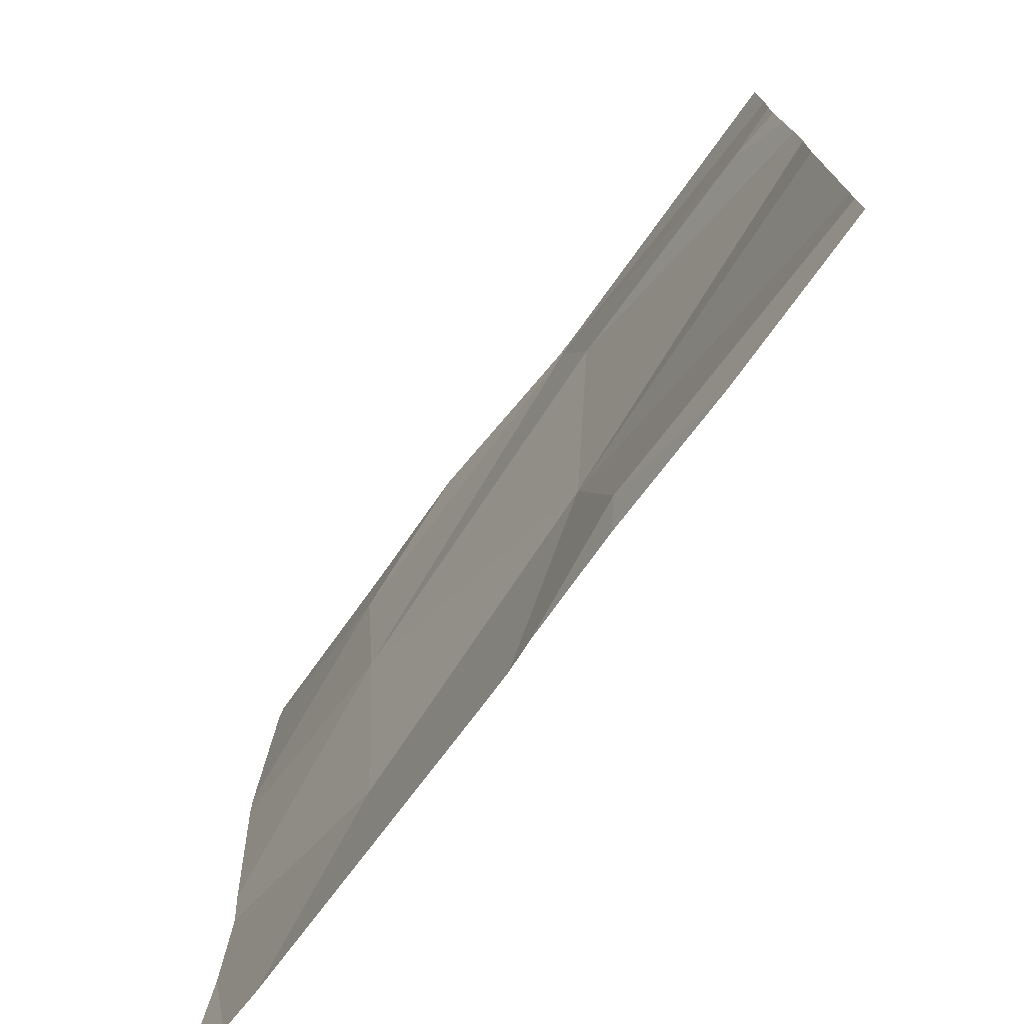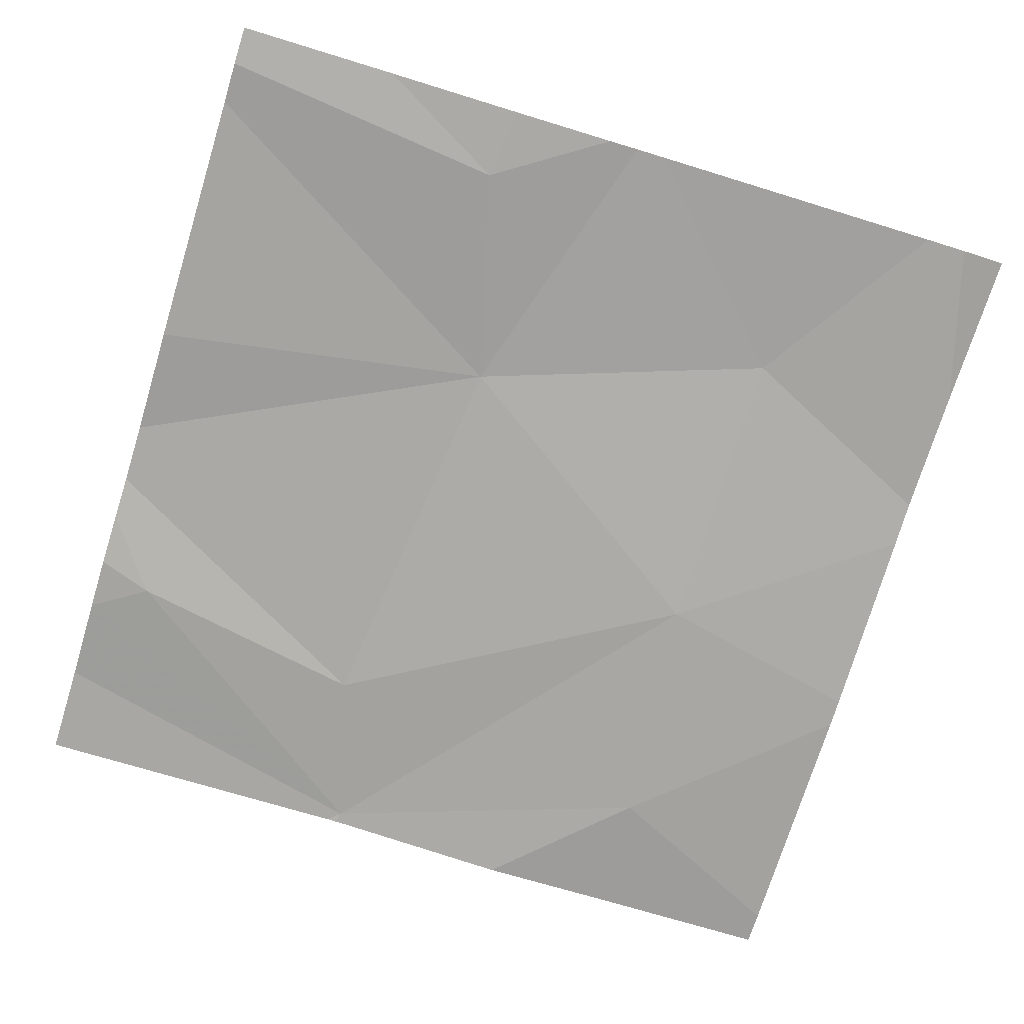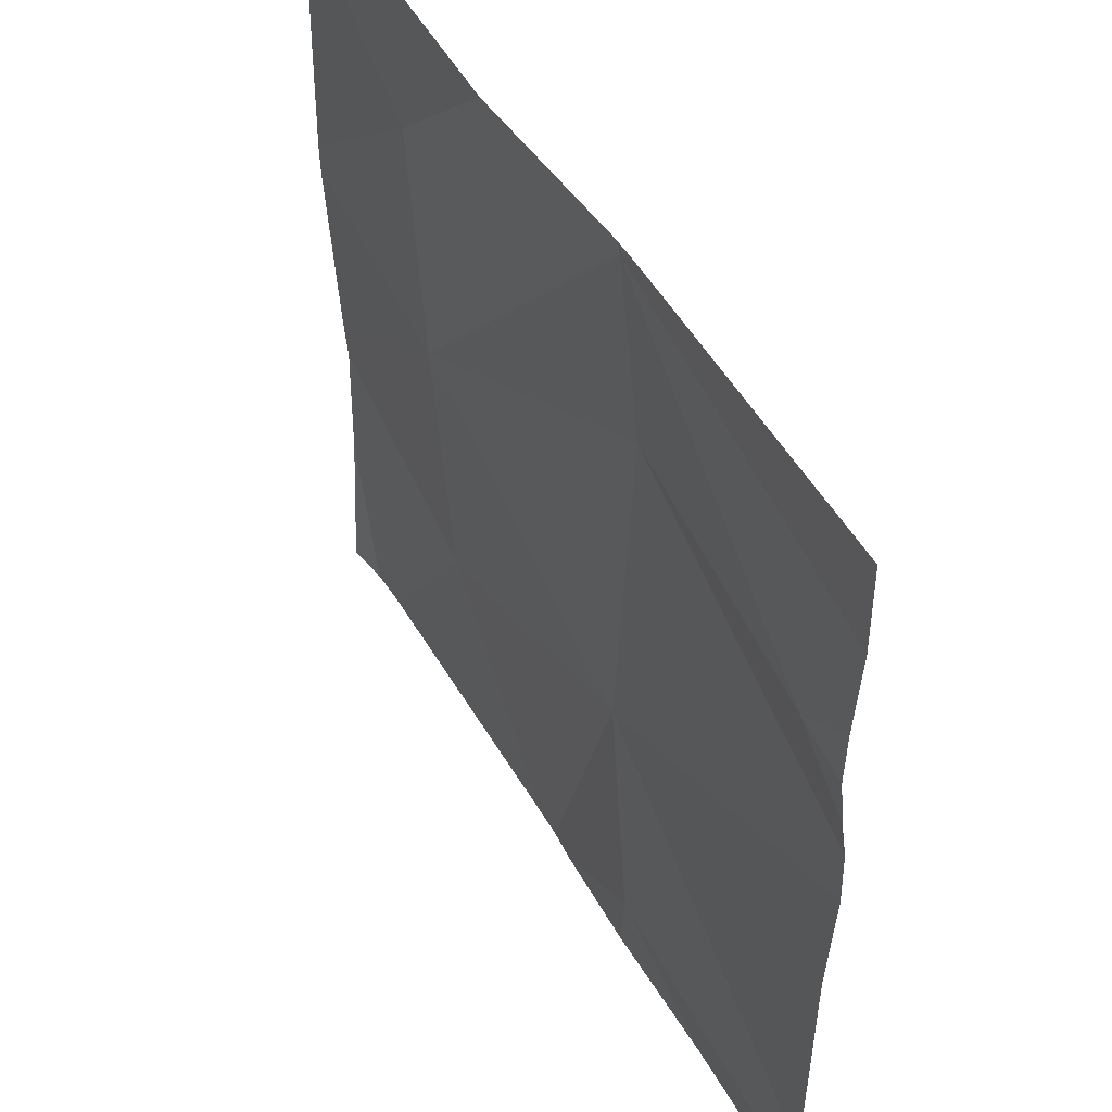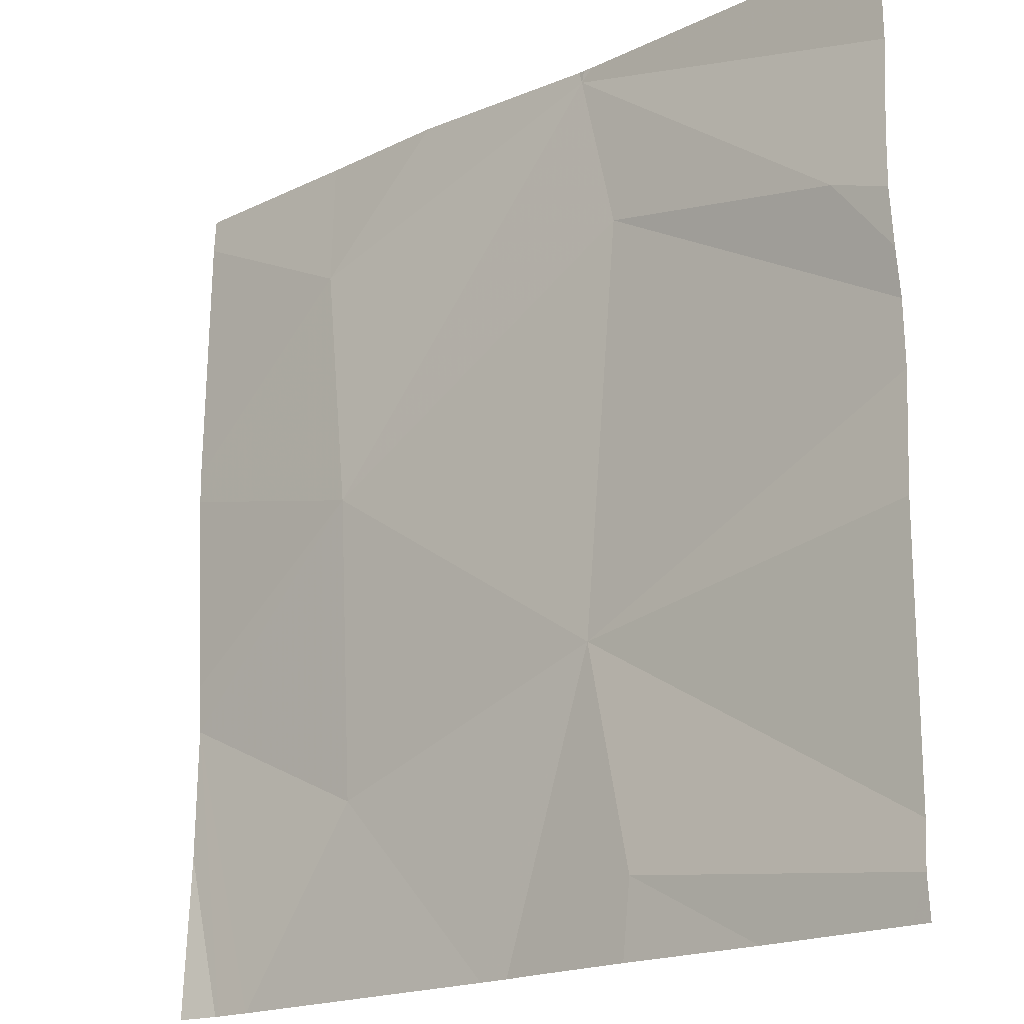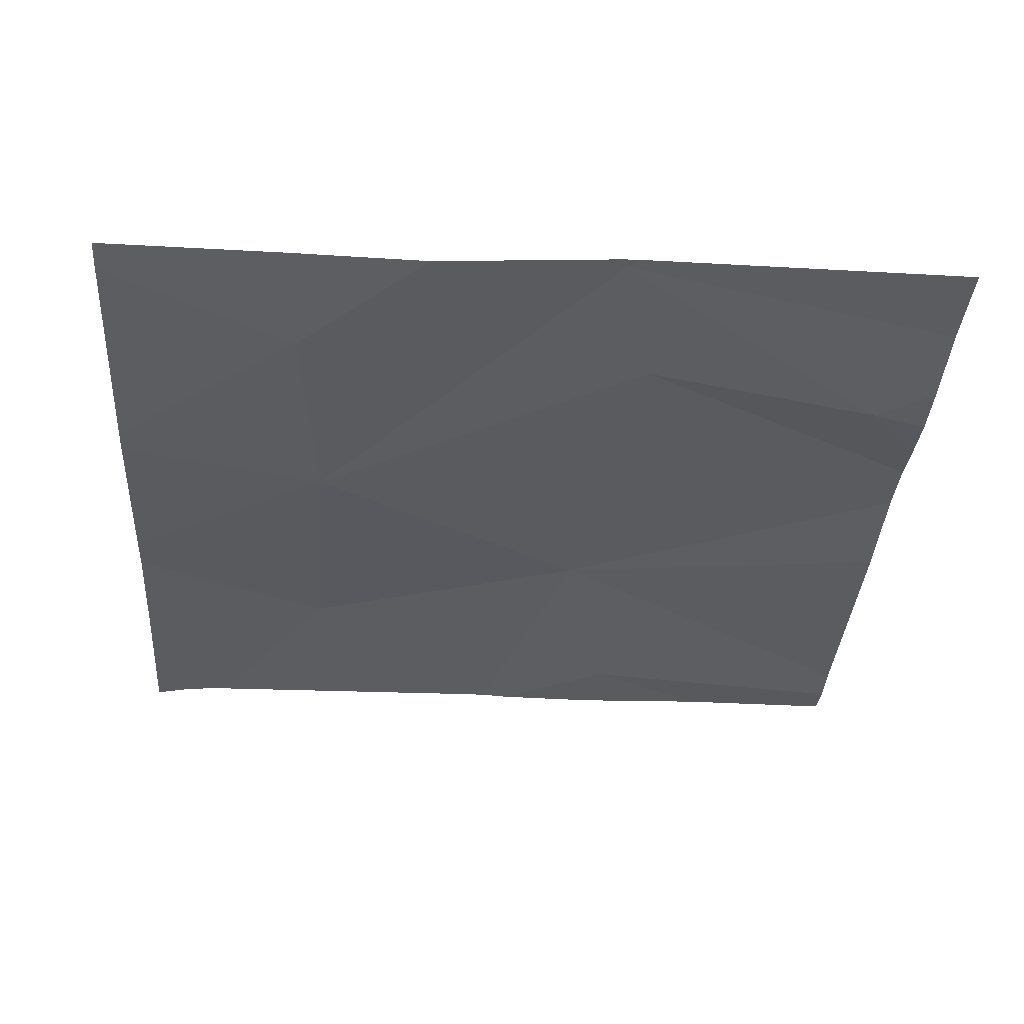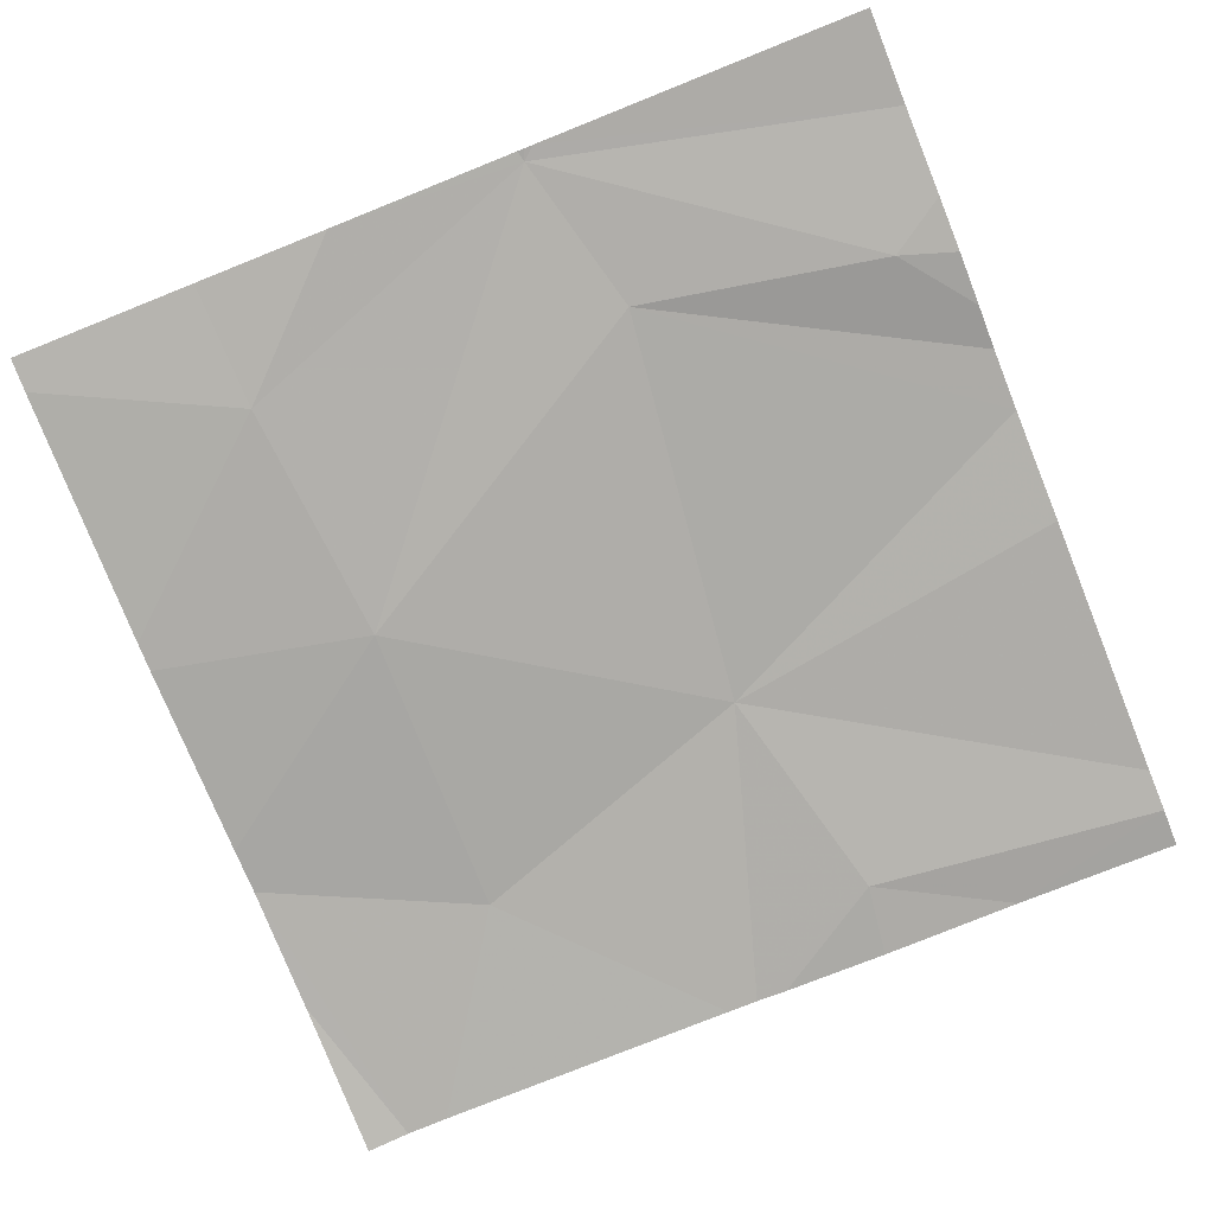
<metadata>
{"format":"obj","ext":"obj","renderer":"f3d","projection":"perspective","resolution":1024,"background":"white","views":[{"elev":-75.0,"azim":-126.4,"up":"+Y"},{"elev":-73.9,"azim":-17.0,"up":"+Z"},{"elev":49.4,"azim":-118.7,"up":"+Y"},{"elev":-18.8,"azim":-138.1,"up":"+Y"},{"elev":-34.6,"azim":176.3,"up":"+Z"},{"elev":-77.6,"azim":-158.2,"up":"+Z"}]}
</metadata>
<code>
v -140.3 236.2 483.3
v -140.1 236.2 483.3
v -140.3 236.2 483.3
v -139.8 235.3 483.3
v -140.5 235.3 483.3
v -139.7 236.2 483.3
v -140.3 235.6 483.3
v -139.7 235.7 483.3
v -139.9 236.2 483.3
v -140.3 235.4 483.3
v -139.9 235.5 483.3
v -140.3 235.3 483.3
v -139.9 235.8 483.3
v -139.7 235.3 483.3
v -140.3 236 483.3
v -140.6 236 483.3
v -140.3 236.2 483.3
v -140.2 235.3 483.3
v -139.9 236.1 483.2
v -140.1 235.3 483.3
v -139.7 236.2 483.3
v -139.7 235.5 483.3
v -139.7 235.6 483.3
v -140.7 235.4 483.3
v -140.7 235.7 483.3
v -140.7 235.3 483.3
v -139.8 236.2 483.3
v -140.7 235.8 483.3
v -140.7 236 483.3
v -140.7 236 483.3
v -140.7 235.9 483.3
v -140.7 235.9 483.3
v -140.7 236.1 483.3
v -139.7 235.9 483.3
v -139.7 235.9 483.3
v -139.7 235.3 483.3
v -140.2 235.3 483.3
v -139.8 235.3 483.3
v -139.8 235.3 483.3
v -140.6 235.3 483.3
v -140.7 235.3 483.3
v -139.7 235.3 483.3
v -140.3 236.2 483.3
v -140.7 236.2 483.3
f 36 14 22
f 38 23 39
f 20 7 18
f 18 10 37
f 7 11 13
f 13 11 23
f 5 26 40
f 35 19 34
f 44 33 43
f 18 7 10
f 10 7 24
f 16 15 17
f 34 13 8
f 13 19 17
f 19 6 27
f 31 16 32
f 19 13 34
f 17 19 2
f 29 17 33
f 7 13 15
f 43 17 3
f 20 11 7
f 17 15 13
f 28 15 31
f 24 7 25
f 6 19 35
f 4 11 20
f 25 7 28
f 26 10 24
f 3 17 1
f 8 13 23
f 28 7 15
f 5 10 26
f 29 16 17
f 30 16 29
f 31 15 16
f 1 17 2
f 36 22 38
f 32 16 30
f 33 17 43
f 12 10 5
f 23 11 4
f 2 19 9
f 37 10 12
f 9 19 27
f 38 22 23
f 39 23 4
f 27 6 21
f 40 26 41
f 42 14 36

</code>
